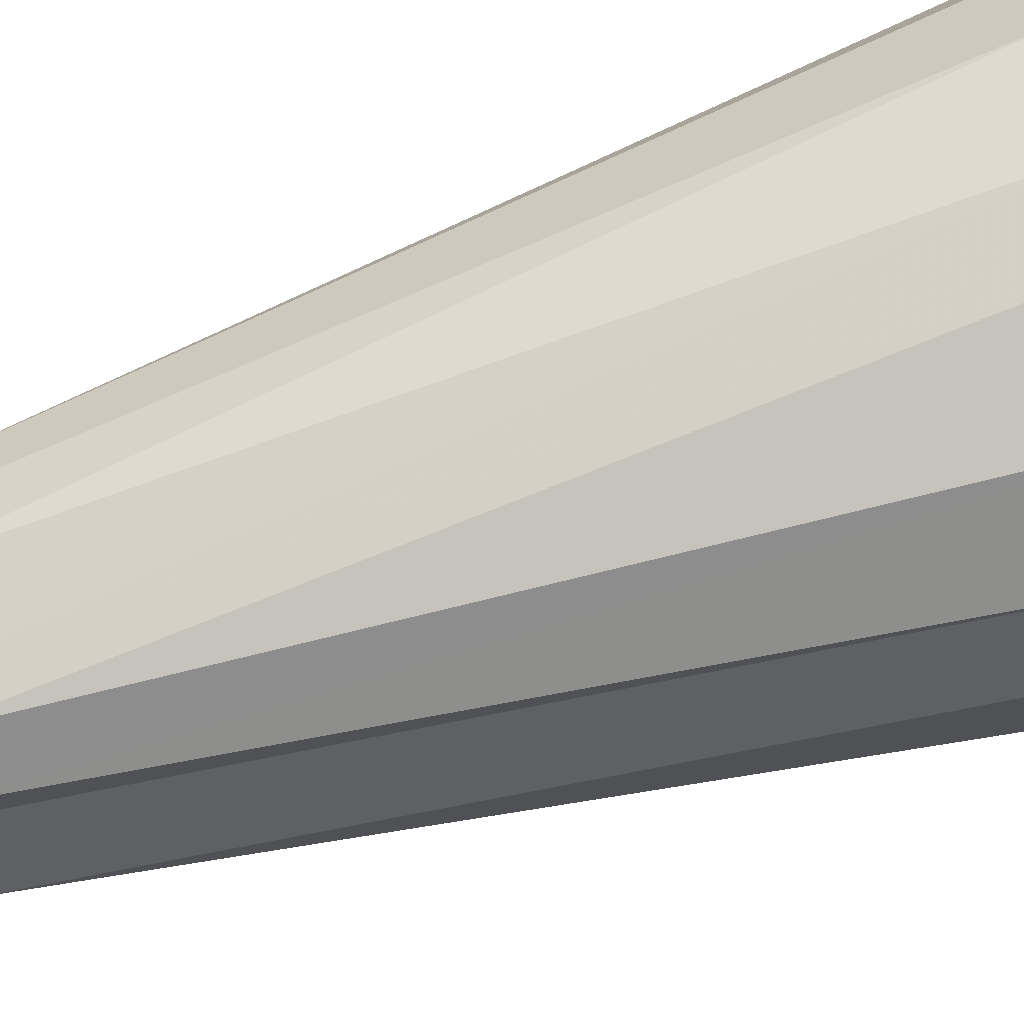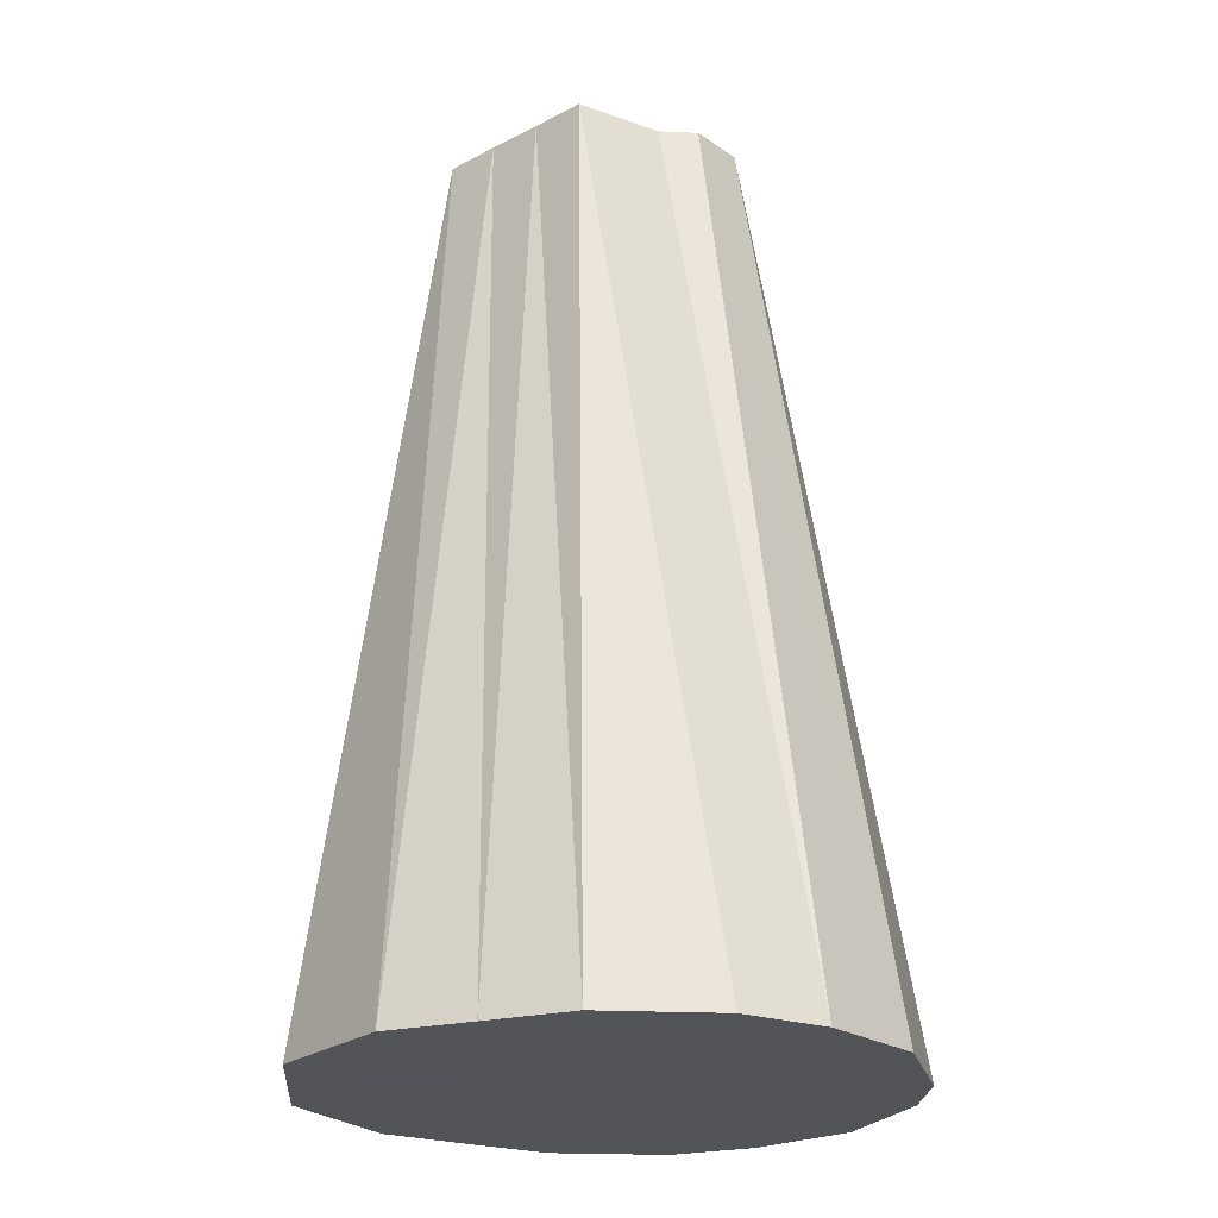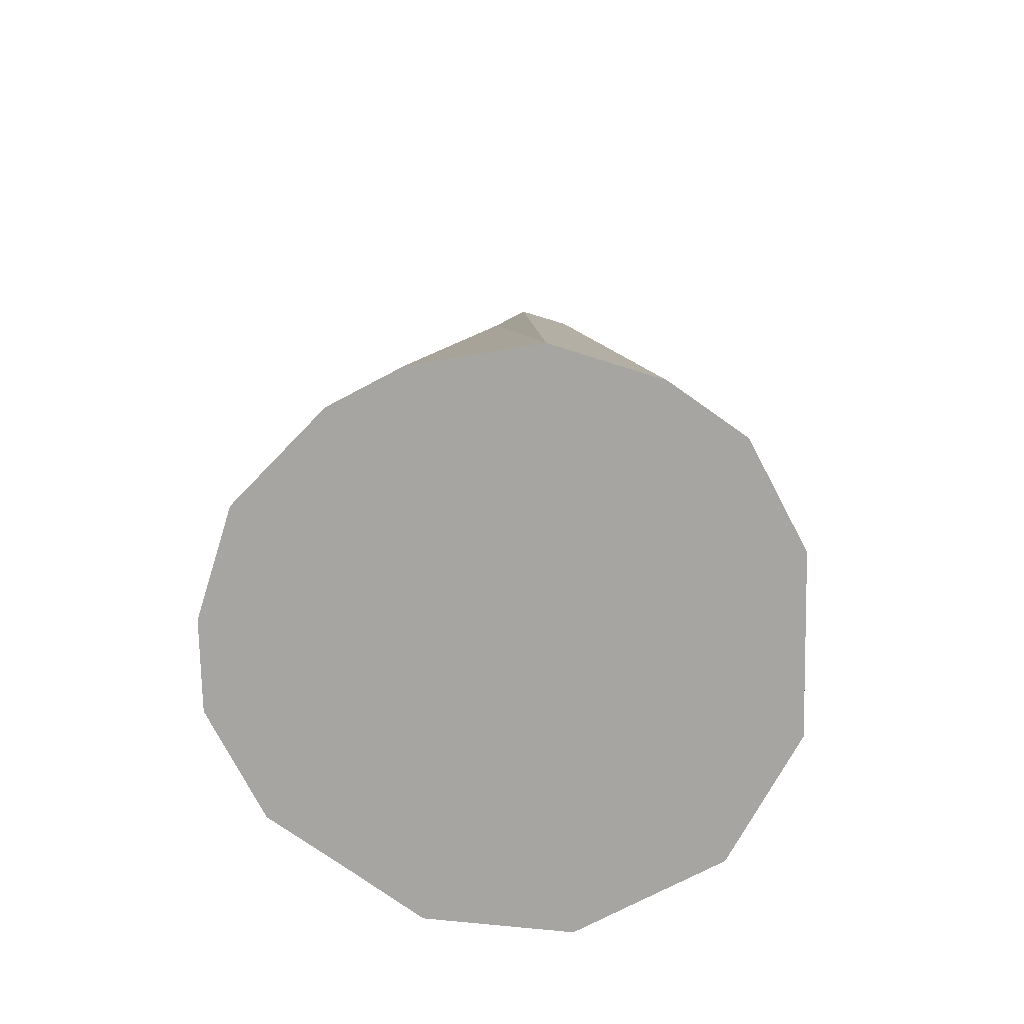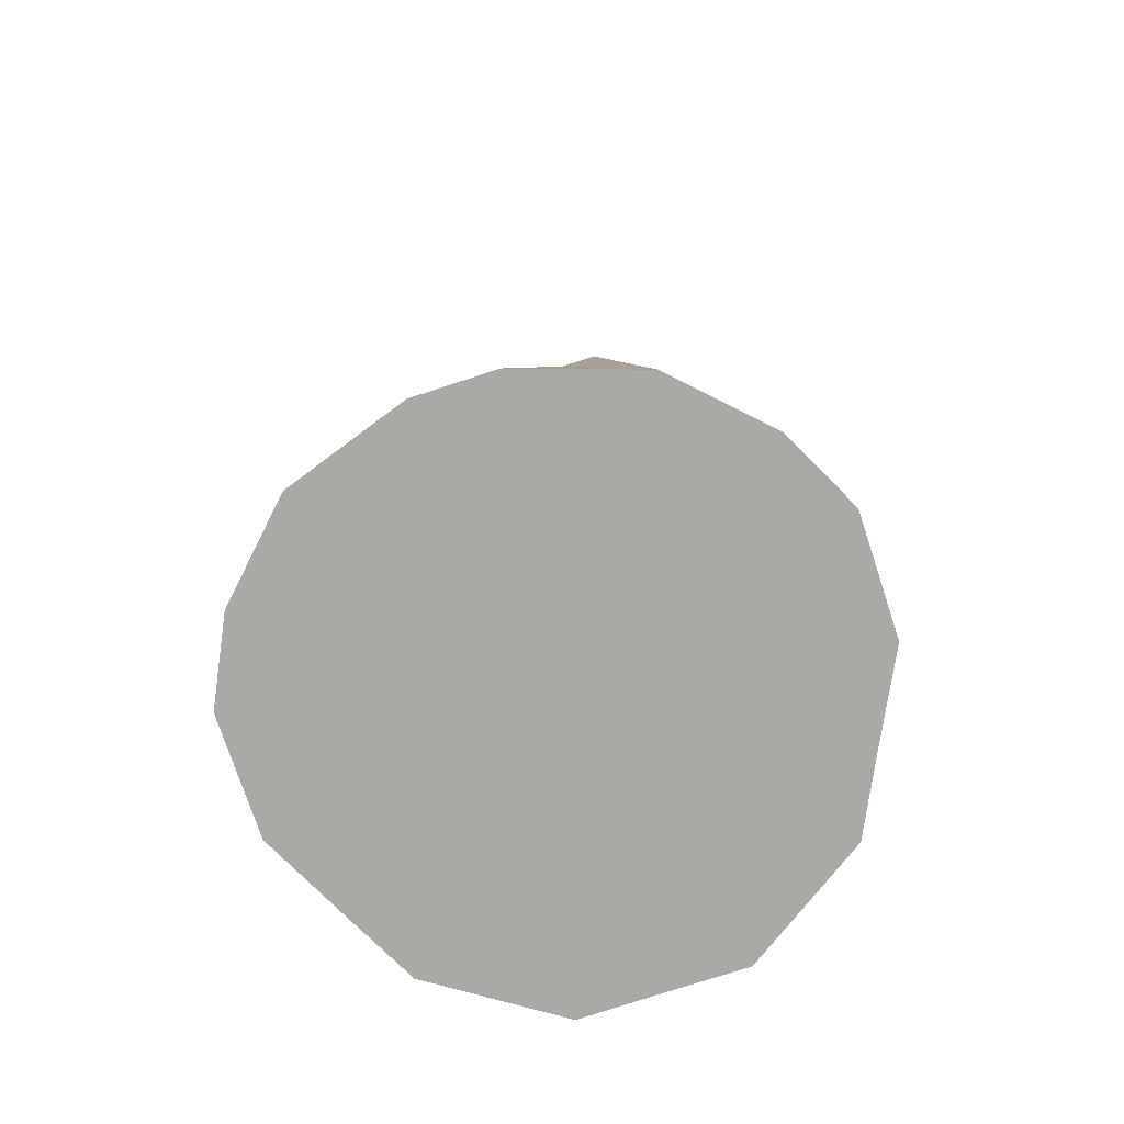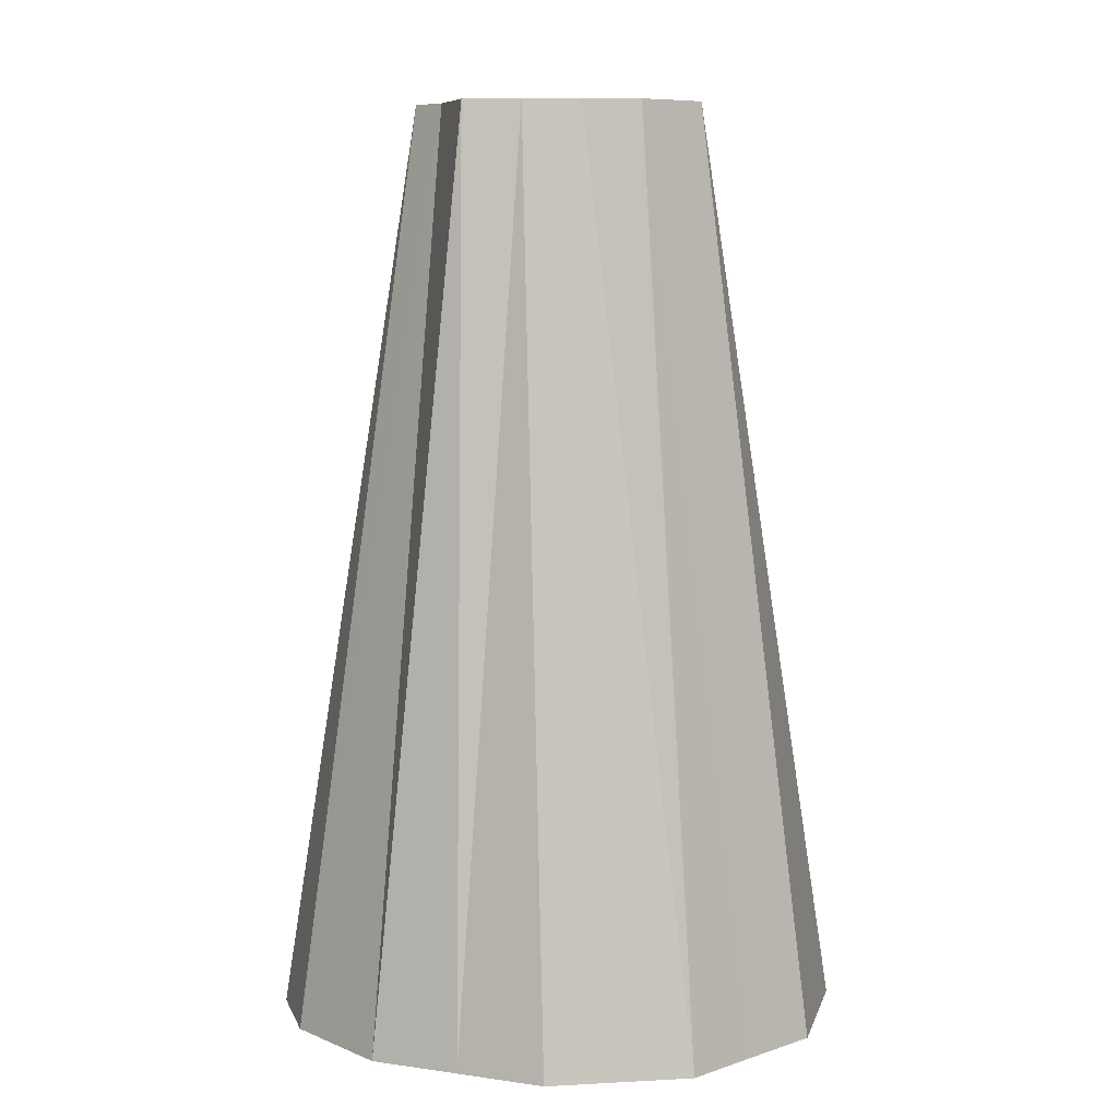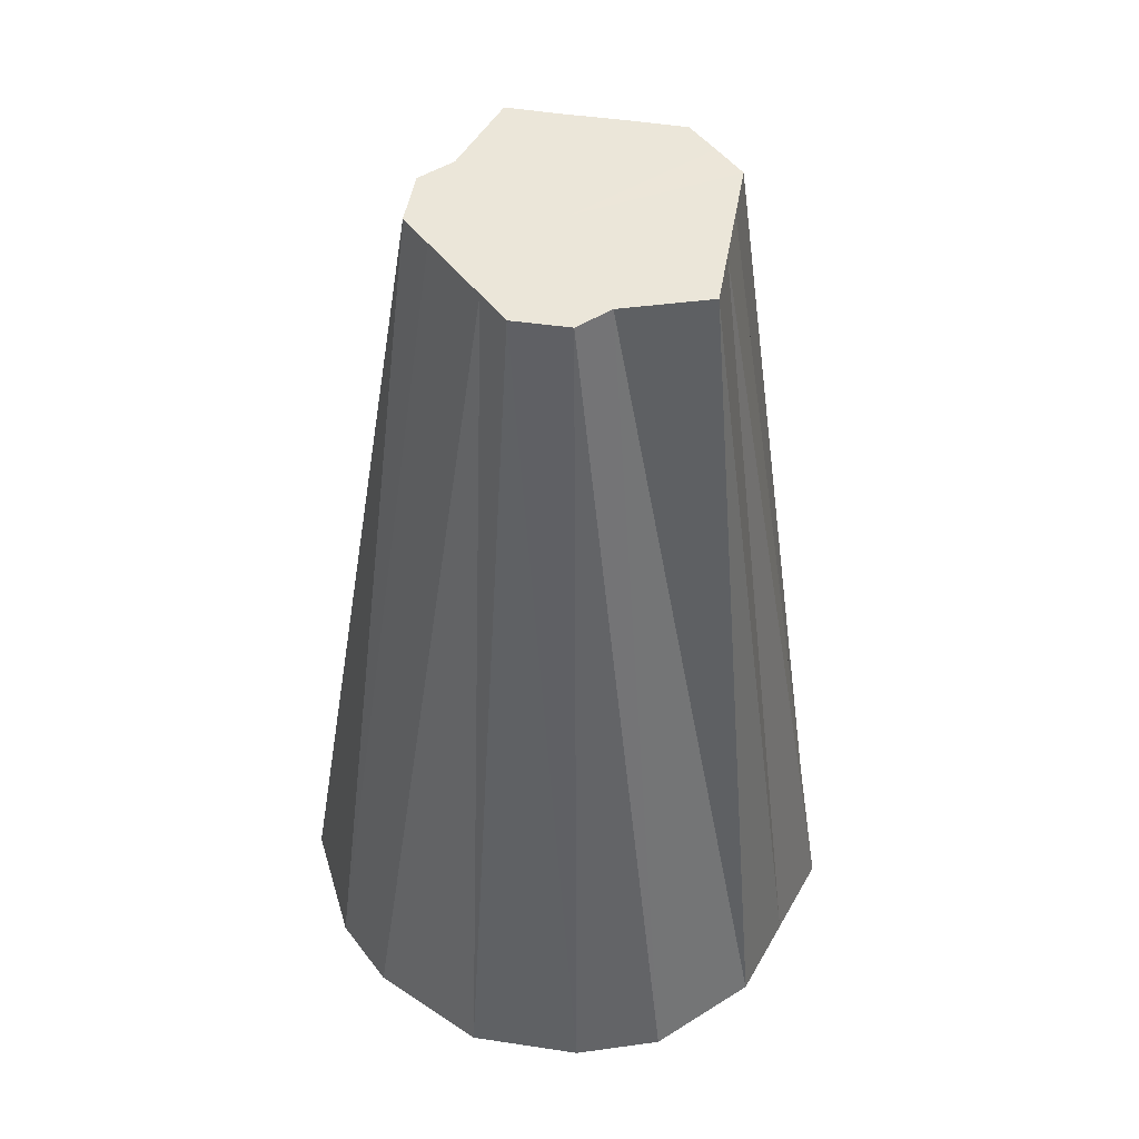
<metadata>
{"format":"obj","ext":"obj","renderer":"f3d","projection":"perspective","resolution":1024,"background":"white","views":[{"elev":70.3,"azim":73.3,"up":"+Y"},{"elev":-23.5,"azim":85.9,"up":"+Z"},{"elev":-73.9,"azim":-152.3,"up":"+Z"},{"elev":-75.6,"azim":-161.8,"up":"+Z"},{"elev":8.5,"azim":-42.1,"up":"+Z"},{"elev":48.1,"azim":-125.2,"up":"+Z"}]}
</metadata>
<code>
o 24654
v 2208 1865 18.61
v 2208 1865 18.61
v 2208 1865 18.84
v 2208 1865 18.61
v 2208 1865 18.84
v 2208 1865 18.61
v 2208 1865 18.84
v 2208 1865 18.61
v 2208 1865 18.84
v 2208 1865 18.61
v 2208 1865 18.84
v 2208 1865 18.61
v 2208 1865 18.84
v 2208 1865 18.61
v 2208 1865 18.84
v 2208 1865 18.61
v 2208 1865 18.84
v 2208 1865 18.61
v 2208 1865 18.84
v 2208 1865 18.61
v 2208 1865 18.84
v 2208 1865 18.61
v 2208 1865 18.84
v 2208 1865 18.61
v 2208 1865 18.84
v 2208 1865 18.61
v 2208 1865 18.84
v 2208 1865 18.61
v 2208 1865 18.84
v 2208 1865 18.61
v 2208 1865 18.84
v 2208 1865 18.61
v 2208 1865 18.84
v 2208 1865 18.84
v 2208 1865 18.61
v 2208 1865 18.84
v 2208 1865 18.84
v 2208 1865 18.61
v 2208 1865 18.84
v 2208 1865 18.61
v 2208 1865 18.84
v 2208 1865 18.61
v 2208 1865 18.84
v 2208 1865 18.61
v 2208 1865 18.84
v 2208 1865 18.61
v 2208 1865 18.84
v 2208 1865 18.61
v 2208 1865 18.84
v 2208 1865 18.61
v 2208 1865 18.84
v 2208 1865 18.61
v 2208 1865 18.84
v 2208 1865 18.61
v 2208 1865 18.84
v 2208 1865 18.61
v 2208 1865 18.84
v 2208 1865 18.61
v 2208 1865 18.84
v 2208 1865 18.61
v 2208 1865 18.84
v 2208 1865 18.61
v 2208 1865 18.84
v 2208 1865 18.61
v 2208 1865 18.84
v 2208 1865 18.61
v 2208 1865 18.84
v 2208 1865 18.61
v 2208 1865 18.61
v 2208 1865 18.61
v 2208 1865 18.61
v 2208 1865 18.61
v 2208 1865 18.61
v 2208 1865 18.61
v 2208 1865 18.61
v 2208 1865 18.61
v 2208 1865 18.61
v 2208 1865 18.61
v 2208 1865 18.61
v 2208 1865 18.61
v 2208 1865 18.61
v 2208 1865 18.61
v 2208 1865 18.61
v 2208 1865 18.61
v 2208 1865 18.61
v 2208 1865 18.61
v 2208 1865 18.84
v 2208 1865 18.84
v 2208 1865 18.84
v 2208 1865 18.84
v 2208 1865 18.84
v 2208 1865 18.84
v 2208 1865 18.84
v 2208 1865 18.84
v 2208 1865 18.84
v 2208 1865 18.84
v 2208 1865 18.84
v 2208 1865 18.84
v 2208 1865 18.84
v 2208 1865 18.84
v 2208 1865 18.84
v 2208 1865 18.84
v 2208 1865 18.84
v 2208 1865 18.84
f 1 2 3
f 2 4 5
f 6 1 7
f 4 8 9
f 10 6 11
f 8 12 13
f 14 10 15
f 12 16 17
f 18 14 19
f 16 20 21
f 22 18 23
f 20 24 25
f 26 22 27
f 24 28 29
f 30 26 31
f 28 32 33
f 32 30 34
f 35 36 37
f 38 39 36
f 40 37 41
f 42 43 39
f 44 45 43
f 46 41 47
f 48 49 45
f 50 51 49
f 52 47 53
f 54 55 51
f 56 57 55
f 58 53 59
f 60 61 57
f 62 63 61
f 64 59 65
f 66 67 63
f 68 65 67
f 69 70 71
f 71 70 72
f 73 70 69
f 72 70 74
f 75 70 73
f 74 70 76
f 77 70 75
f 76 70 78
f 79 70 77
f 78 70 80
f 81 70 79
f 82 70 81
f 80 70 83
f 84 70 82
f 83 70 85
f 86 70 84
f 85 70 86
f 87 88 89
f 88 90 89
f 91 87 89
f 90 92 89
f 93 91 89
f 92 94 89
f 95 93 89
f 94 96 89
f 97 95 89
f 96 98 89
f 99 97 89
f 100 99 89
f 98 101 89
f 102 100 89
f 101 103 89
f 104 102 89
f 103 104 89

</code>
